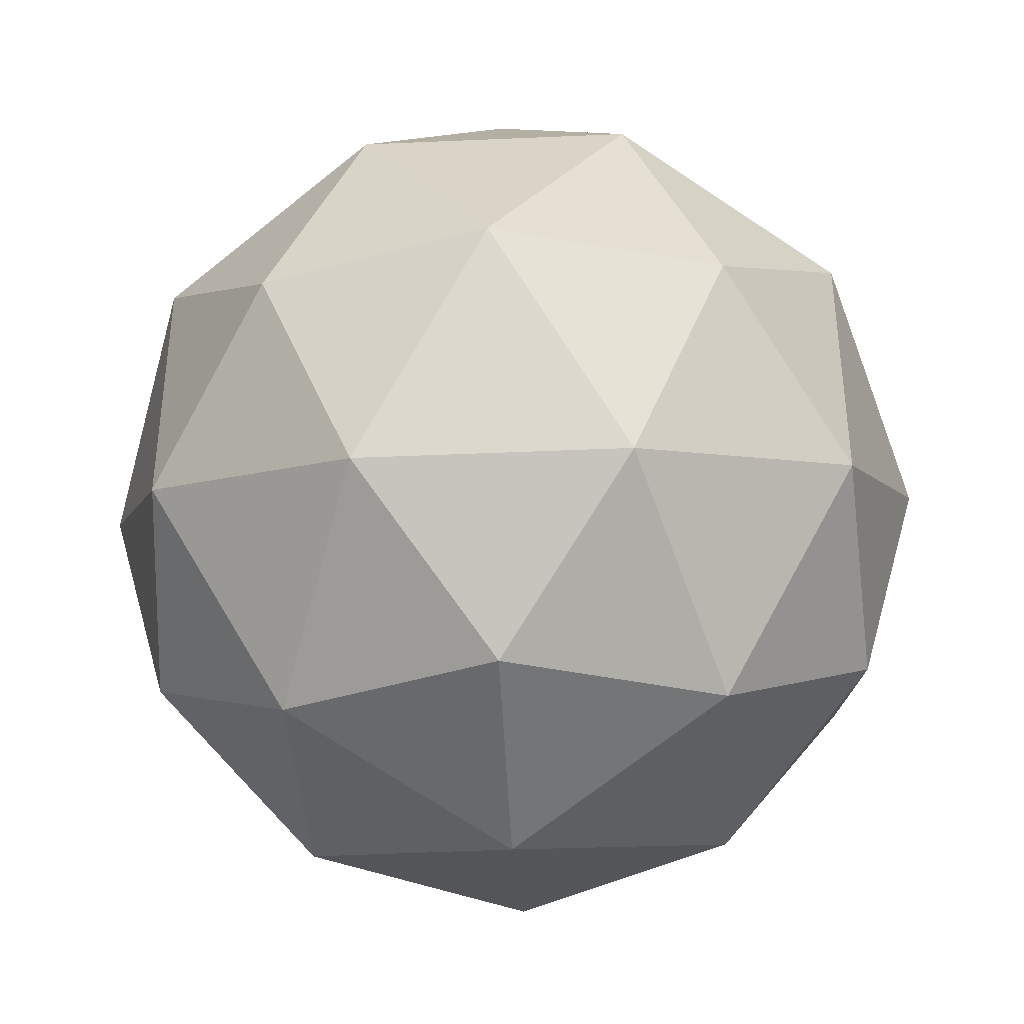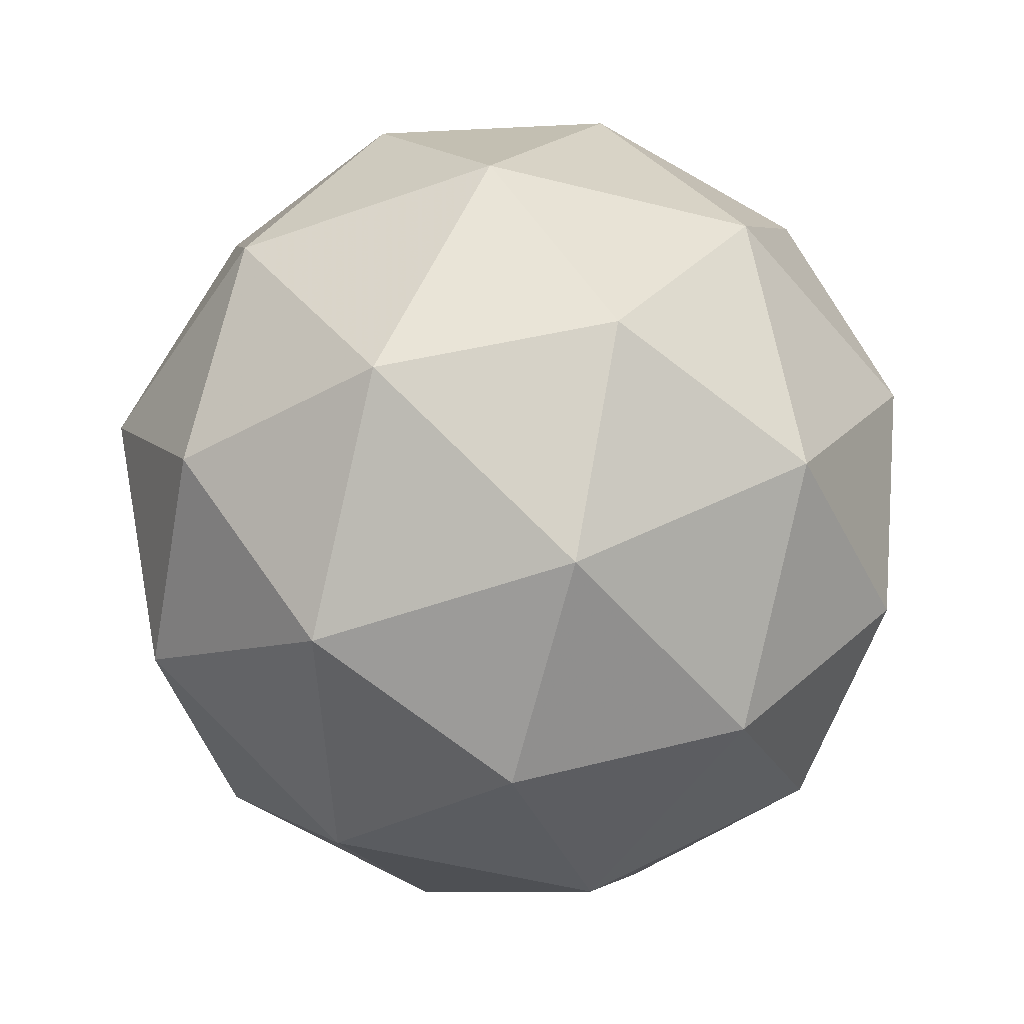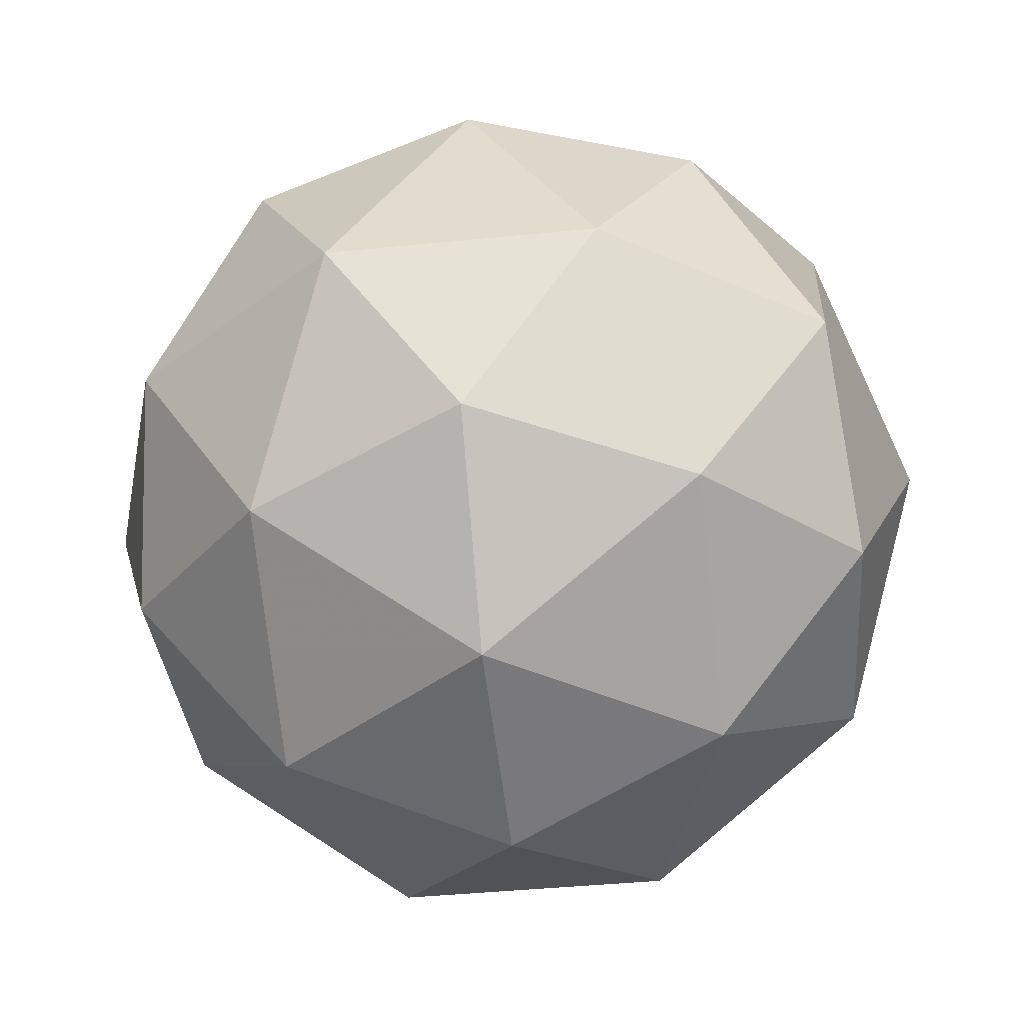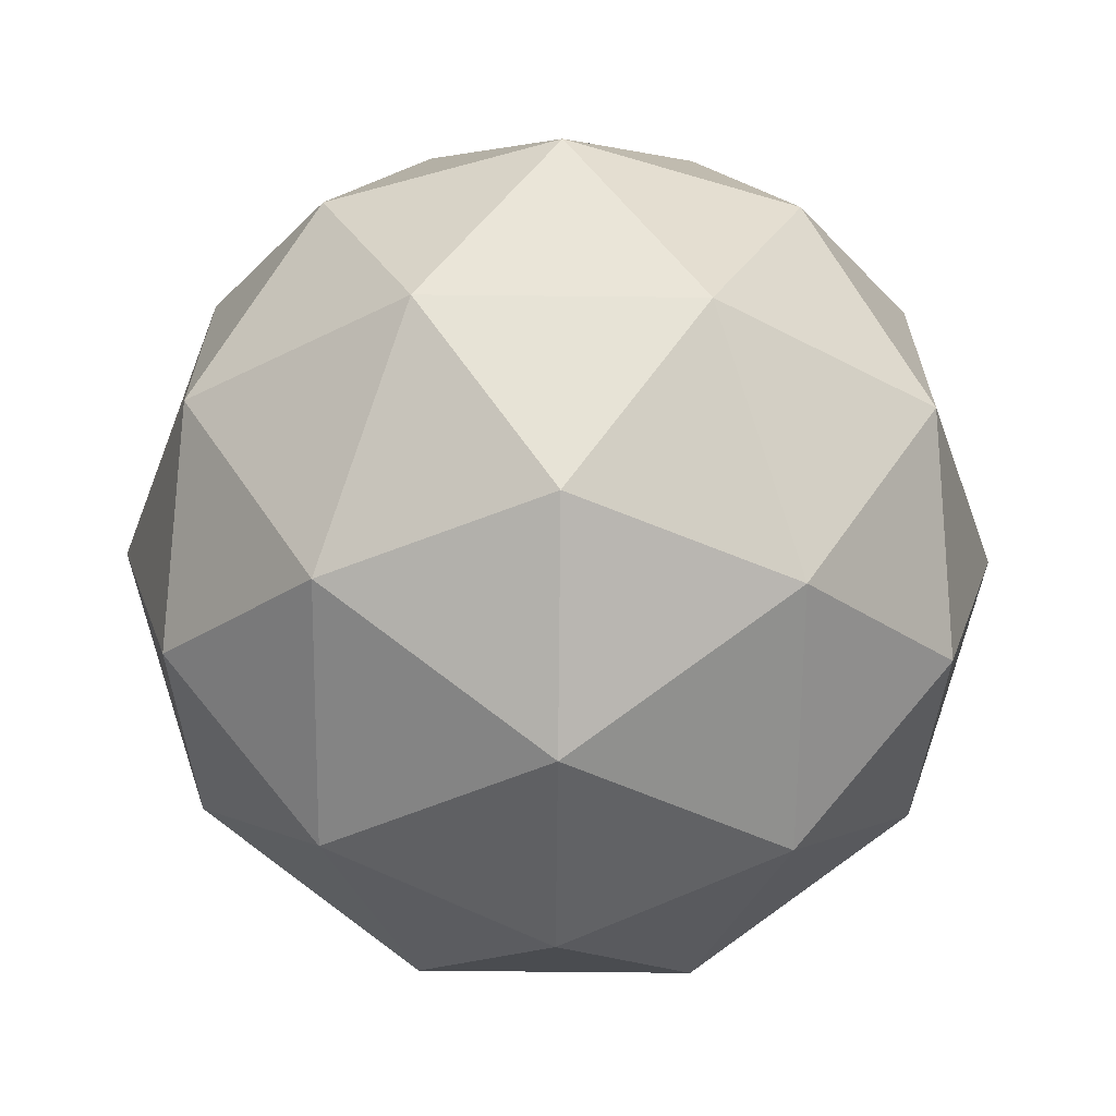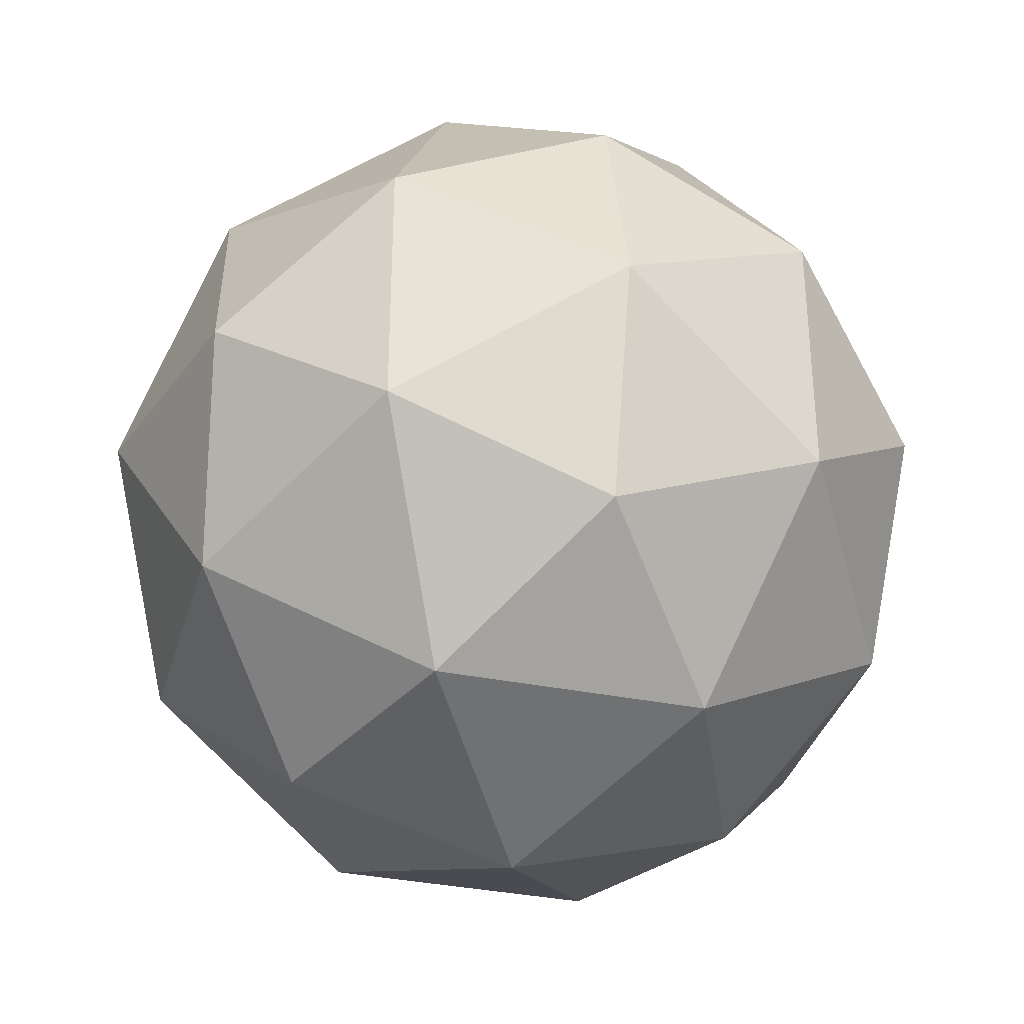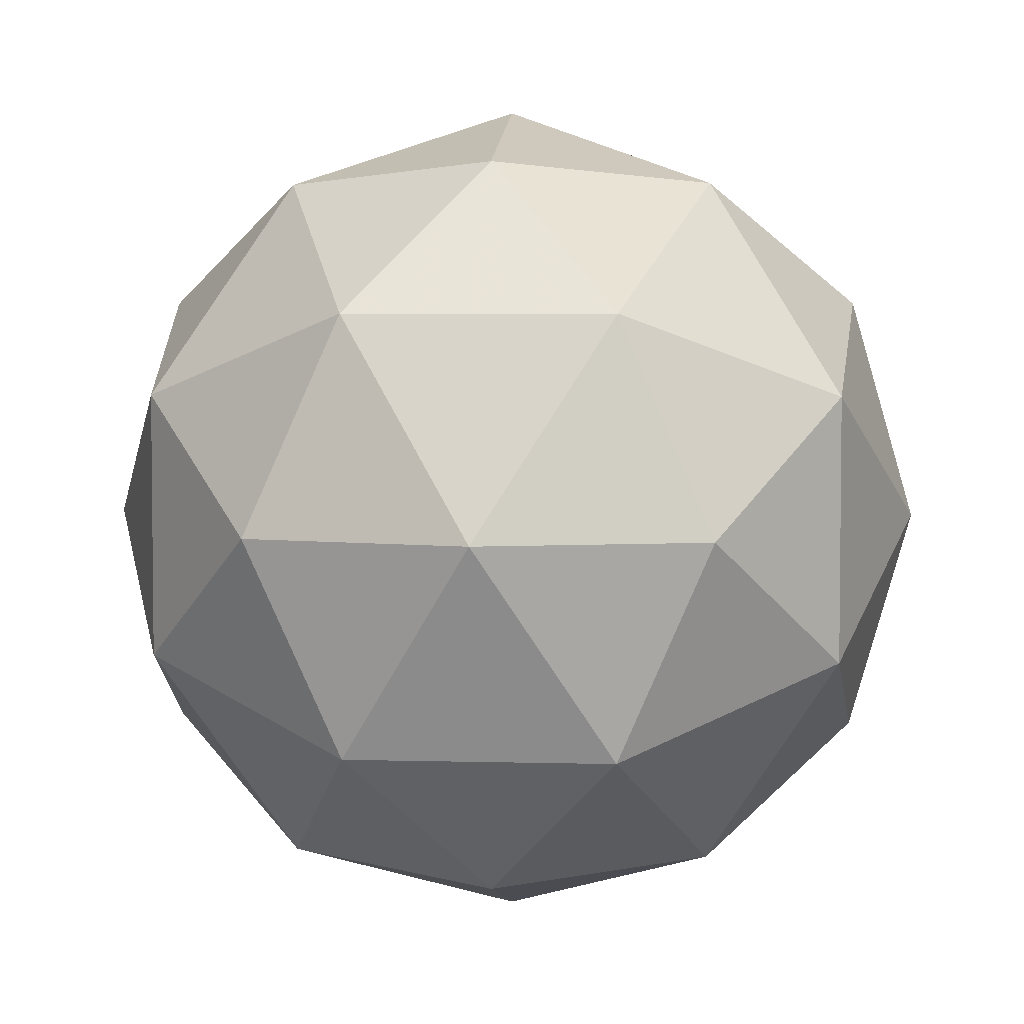
<metadata>
{"format":"obj","ext":"obj","renderer":"f3d","projection":"perspective","resolution":1024,"background":"white","views":[{"elev":-39.5,"azim":151.4,"up":"+Z"},{"elev":-52.9,"azim":110.9,"up":"+Y"},{"elev":-40.4,"azim":-154.9,"up":"+Y"},{"elev":-66.0,"azim":147.7,"up":"+Z"},{"elev":-34.6,"azim":-136.9,"up":"+Z"},{"elev":4.3,"azim":153.6,"up":"+Z"}]}
</metadata>
<code>
g RMHL-i8-g50-s1295
v -5313 -4062 1011
v -5223 -4031 1076
v -5347 -4031 1116
v -5161 -3946 1122
v -5134 -3963 1011
v -5423 -4031 1011
v -5347 -4031 906.3
v -5223 -4031 946.4
v -5113 -3852 1076
v -5371 -3946 1190
v -5257 -3963 1181
v -5313 -3852 1221
v -5500 -3946 1011
v -5457 -3963 1116
v -5512 -3852 1076
v -5371 -3946 832.6
v -5457 -3963 906.3
v -5436 -3852 841.4
v -5161 -3946 900.9
v -5257 -3963 841.4
v -5189 -3852 841.4
v -5189 -3852 1181
v -5436 -3852 1181
v -5512 -3852 946.4
v -5313 -3852 801.3
v -5113 -3852 946.4
v -5254 -3758 1190
v -5168 -3742 1116
v -5278 -3674 1116
v -5464 -3758 1122
v -5368 -3742 1181
v -5402 -3674 1076
v -5464 -3758 900.9
v -5491 -3742 1011
v -5402 -3674 946.4
v -5254 -3758 832.6
v -5368 -3742 841.4
v -5278 -3674 906.3
v -5125 -3758 1011
v -5168 -3742 906.3
v -5202 -3674 1011
v -5313 -3642 1011
f 1 2 3
f 4 2 5
f 1 3 6
f 1 6 7
f 1 7 8
f 4 5 9
f 10 11 12
f 13 14 15
f 16 17 18
f 19 20 21
f 4 9 22
f 10 12 23
f 13 15 24
f 16 18 25
f 19 21 26
f 27 28 29
f 30 31 32
f 33 34 35
f 36 37 38
f 39 40 41
f 41 38 42
f 41 40 38
f 40 36 38
f 38 35 42
f 38 37 35
f 37 33 35
f 35 32 42
f 35 34 32
f 34 30 32
f 32 29 42
f 32 31 29
f 31 27 29
f 29 41 42
f 29 28 41
f 28 39 41
f 26 40 39
f 26 21 40
f 21 36 40
f 25 37 36
f 25 18 37
f 18 33 37
f 24 34 33
f 24 15 34
f 15 30 34
f 23 31 30
f 23 12 31
f 12 27 31
f 22 28 27
f 22 9 28
f 9 39 28
f 21 25 36
f 21 20 25
f 20 16 25
f 18 24 33
f 18 17 24
f 17 13 24
f 15 23 30
f 15 14 23
f 14 10 23
f 12 22 27
f 12 11 22
f 11 4 22
f 9 26 39
f 9 5 26
f 5 19 26
f 8 20 19
f 8 7 20
f 7 16 20
f 7 17 16
f 7 6 17
f 6 13 17
f 6 14 13
f 6 3 14
f 3 10 14
f 5 8 19
f 5 2 8
f 2 1 8
f 3 11 10
f 3 2 11
f 2 4 11
f 2 4 11

</code>
